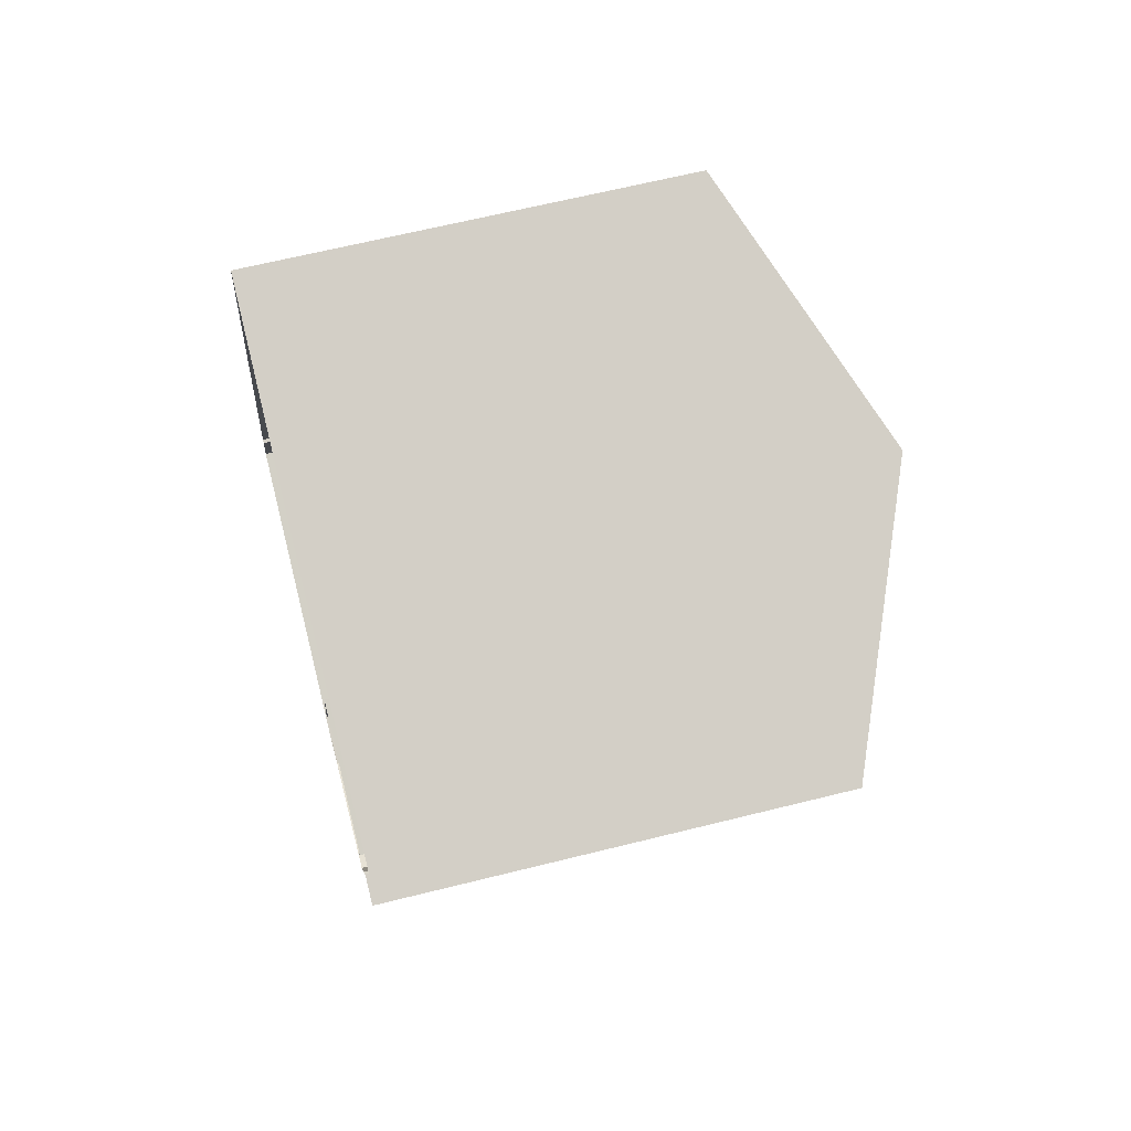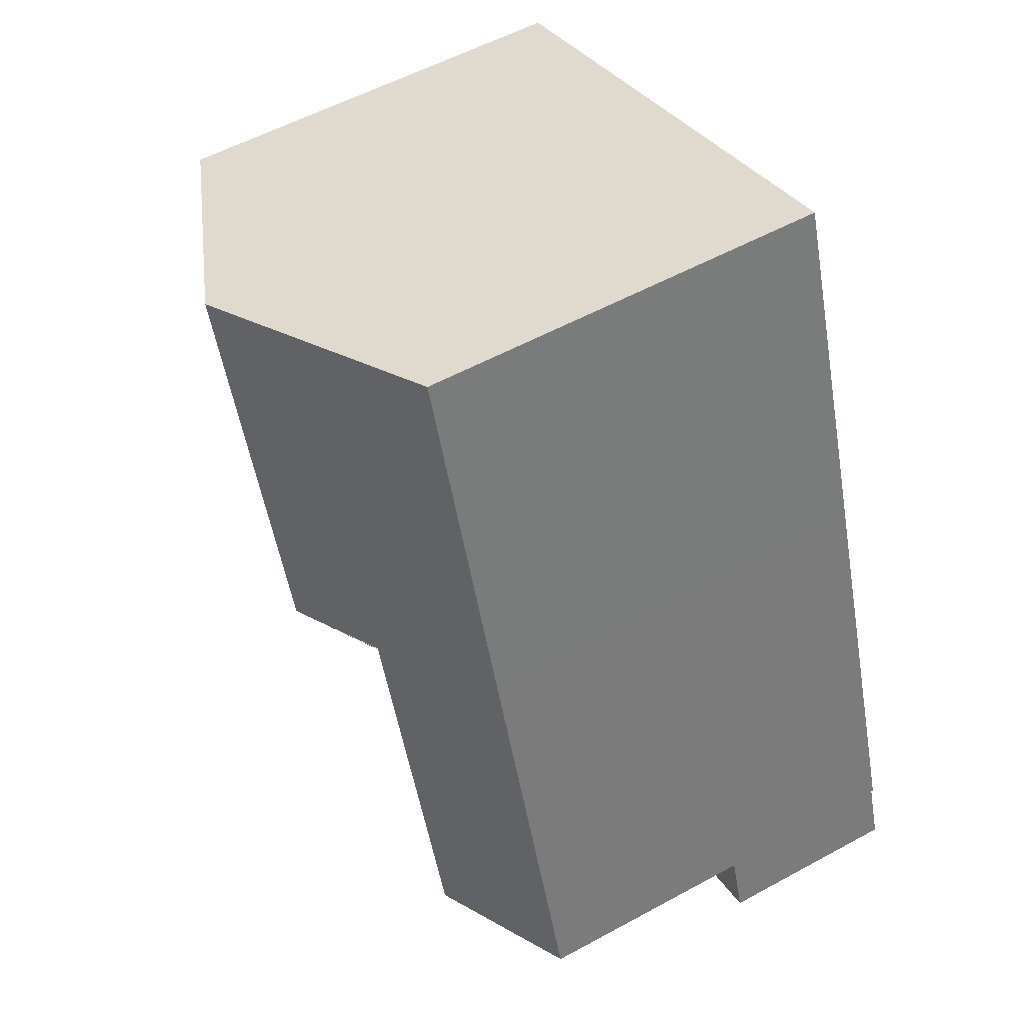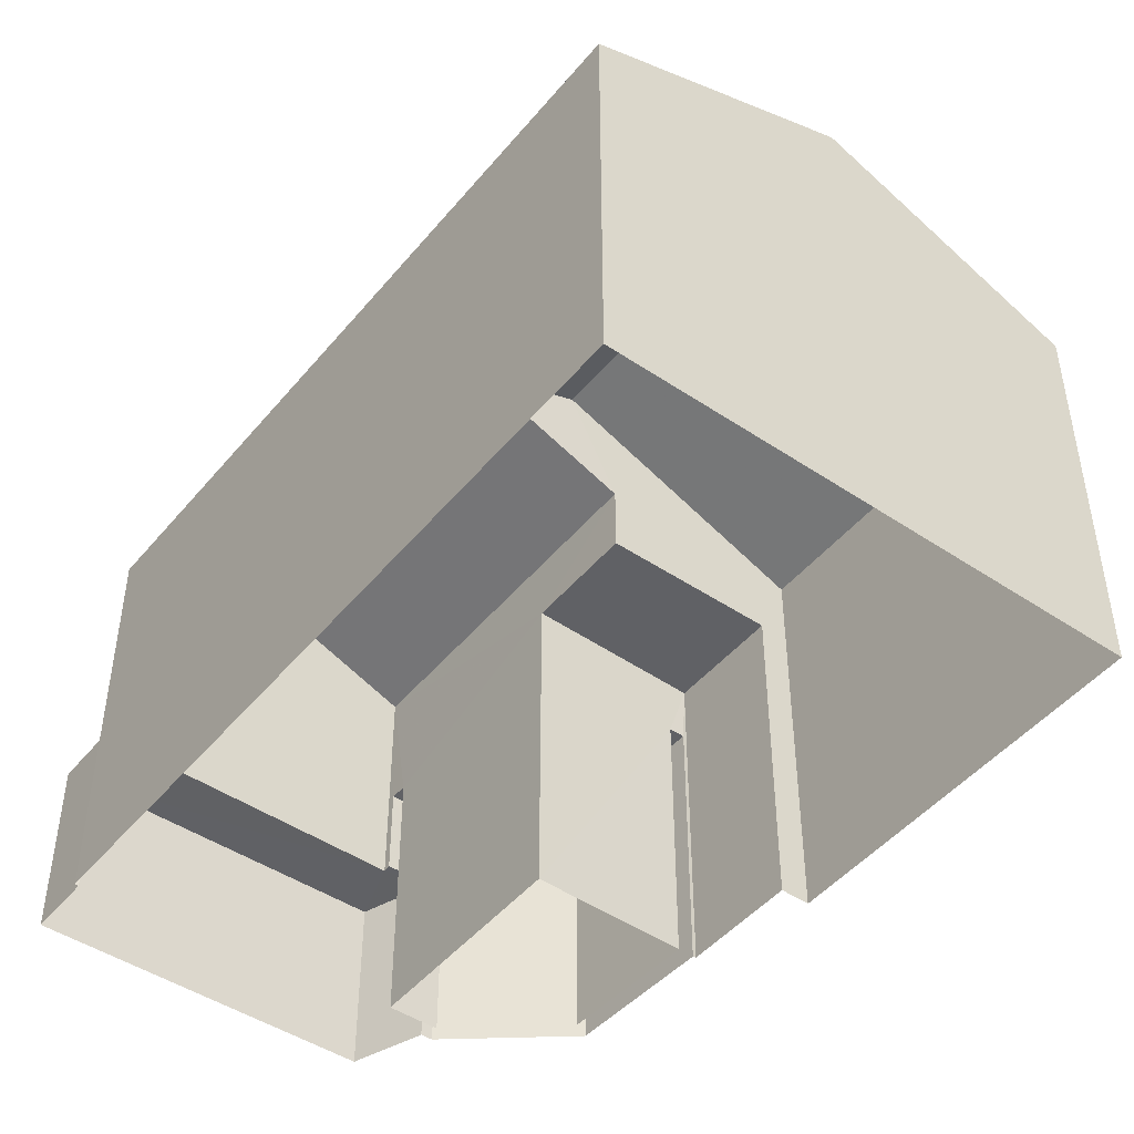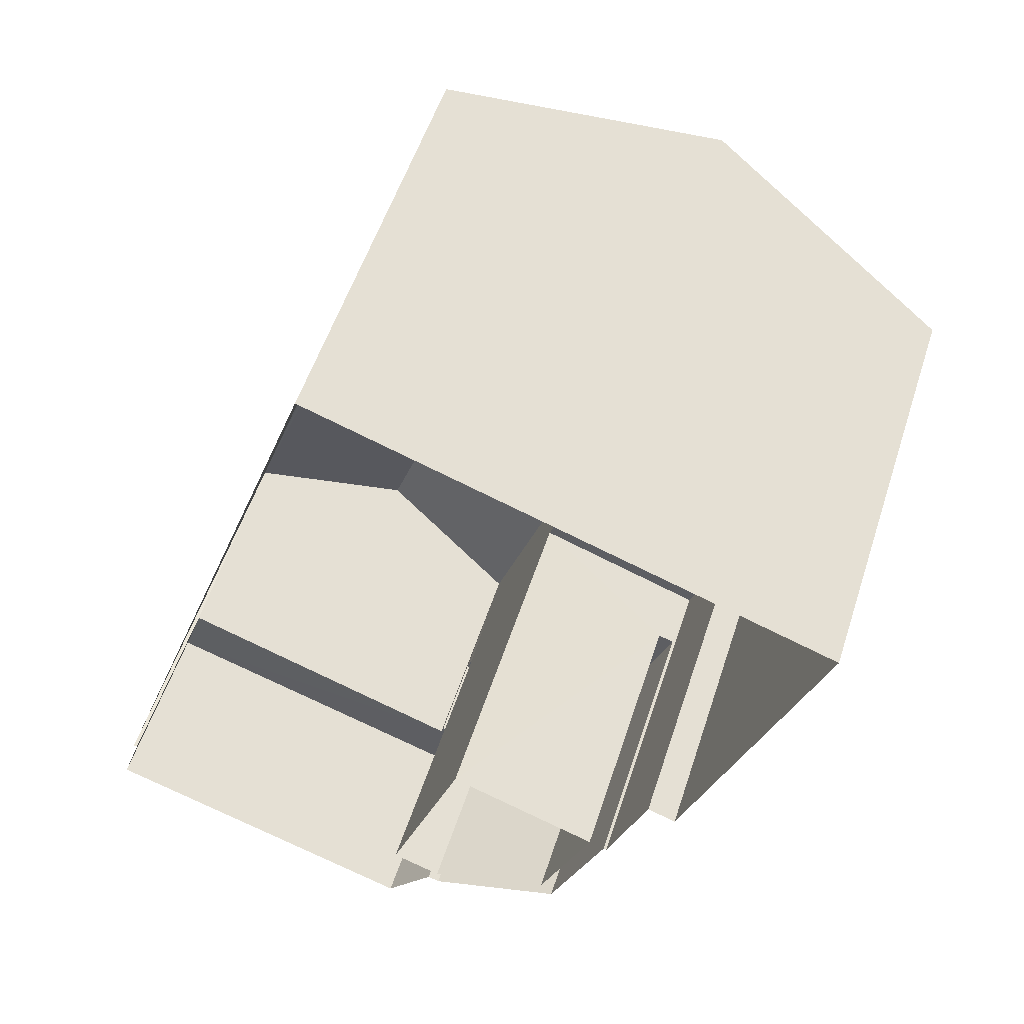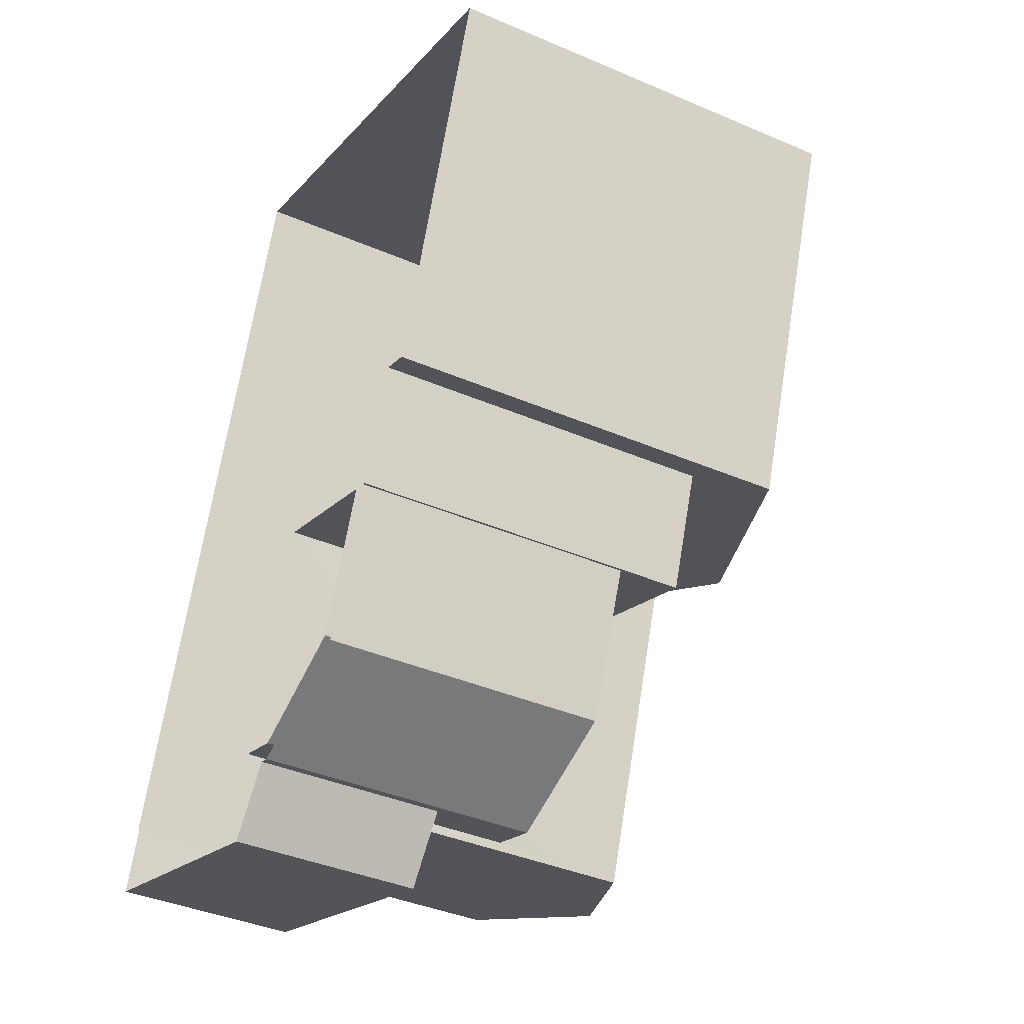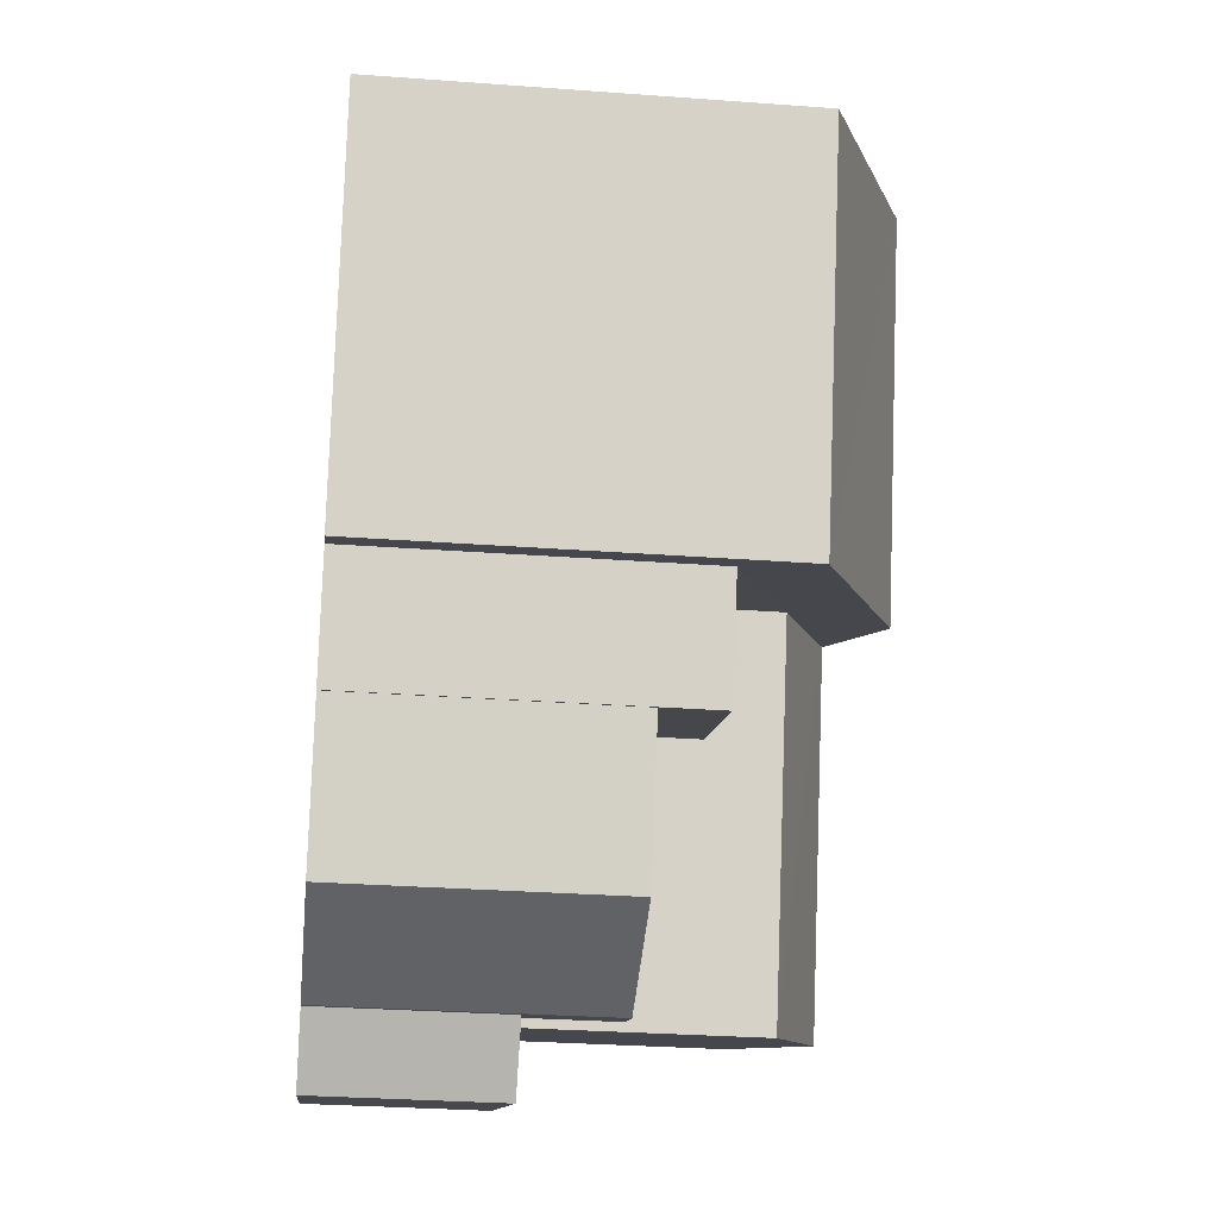
<metadata>
{"format":"obj","ext":"obj","renderer":"f3d","projection":"perspective","resolution":1024,"background":"white","views":[{"elev":63.4,"azim":-104.3,"up":"+Y"},{"elev":55.4,"azim":60.1,"up":"+Y"},{"elev":-47.1,"azim":162.1,"up":"+Z"},{"elev":54.0,"azim":-162.2,"up":"+Y"},{"elev":-39.3,"azim":-118.2,"up":"+Y"},{"elev":-30.3,"azim":-96.1,"up":"+Y"}]}
</metadata>
<code>
v -8.913e+04 -1.004e+05 1.747
v -8.913e+04 -1.004e+05 1.746
v -8.913e+04 -1.004e+05 1.745
v -8.913e+04 -1.004e+05 1.747
v -8.912e+04 -1.004e+05 1.747
v -8.912e+04 -1.004e+05 1.746
v -8.912e+04 -1.004e+05 1.746
v -8.913e+04 -1.005e+05 1.747
v -8.913e+04 -1.004e+05 1.747
v -8.912e+04 -1.004e+05 1.747
v -8.912e+04 -1.004e+05 1.747
v -8.913e+04 -1.004e+05 1.747
v -8.913e+04 -1.004e+05 1.747
v -8.913e+04 -1.004e+05 1.747
v -8.913e+04 -1.004e+05 1.747
v -8.913e+04 -1.004e+05 1.747
v -8.913e+04 -1.004e+05 1.747
v -8.913e+04 -1.004e+05 1.747
v -8.913e+04 -1.004e+05 1.747
v -8.913e+04 -1.004e+05 1.747
v -8.913e+04 -1.004e+05 5.551
v -8.913e+04 -1.004e+05 5.551
v -8.913e+04 -1.004e+05 5.551
v -8.913e+04 -1.004e+05 5.551
v -8.913e+04 -1.004e+05 5.551
v -8.913e+04 -1.004e+05 5.861
v -8.913e+04 -1.004e+05 5.861
v -8.913e+04 -1.004e+05 5.861
v -8.913e+04 -1.004e+05 5.861
v -8.913e+04 -1.004e+05 5.861
v -8.913e+04 -1.004e+05 5.861
v -8.913e+04 -1.004e+05 5.861
v -8.913e+04 -1.004e+05 5.861
v -8.913e+04 -1.004e+05 7.83
v -8.913e+04 -1.004e+05 7.831
v -8.913e+04 -1.004e+05 9.374
v -8.913e+04 -1.004e+05 9.375
v -8.913e+04 -1.004e+05 8.679
v -8.913e+04 -1.004e+05 7.831
v -8.912e+04 -1.004e+05 8.736
v -8.913e+04 -1.004e+05 8.735
v -8.912e+04 -1.004e+05 7.848
v -8.912e+04 -1.004e+05 7.831
v -8.912e+04 -1.004e+05 7.83
v -8.912e+04 -1.004e+05 7.885
v -8.912e+04 -1.004e+05 7.847
v -8.912e+04 -1.004e+05 7.847
v -8.913e+04 -1.004e+05 7.829
v -8.912e+04 -1.004e+05 7.83
v -8.913e+04 -1.004e+05 6.77
v -8.913e+04 -1.004e+05 6.771
v -8.913e+04 -1.004e+05 6.771
v -8.913e+04 -1.004e+05 6.771
v -8.913e+04 -1.004e+05 4.491
v -8.913e+04 -1.004e+05 4.491
v -8.913e+04 -1.004e+05 4.491
v -8.912e+04 -1.004e+05 4.49
v -8.912e+04 -1.004e+05 4.491
v -8.913e+04 -1.005e+05 4.491
v -8.913e+04 -1.004e+05 7.83
v -8.913e+04 -1.004e+05 5.701
v -8.913e+04 -1.004e+05 5.701
v -8.913e+04 -1.004e+05 5.701
v -8.913e+04 -1.004e+05 5.701
v -8.913e+04 -1.004e+05 5.701
f 1 2 3
f 1 4 2
f 5 6 7
f 6 1 3
f 8 9 10
f 10 9 11
f 5 11 6
f 12 13 1
f 14 15 12
f 14 16 15
f 17 18 16
f 18 9 8
f 6 19 1
f 9 19 11
f 11 19 6
f 12 1 20
f 14 12 20
f 17 16 14
f 17 9 18
f 1 19 20
f 21 22 23
f 23 22 24
f 22 25 24
f 26 27 28
f 29 30 31
f 32 31 28
f 32 29 31
f 28 27 33
f 32 28 33
f 34 35 36
f 35 37 36
f 38 39 40
f 41 38 40
f 42 43 44
f 40 43 45
f 46 42 44
f 45 43 42
f 42 46 37
f 37 47 48
f 47 49 48
f 46 47 37
f 50 51 52
f 53 50 52
f 48 36 37
f 45 41 40
f 47 46 44
f 54 55 56
f 57 56 58
f 58 56 59
f 56 55 59
f 39 38 60
f 61 62 63
f 61 63 64
f 62 65 63
f 40 39 43
f 27 15 33
f 27 12 15
f 8 59 55
f 18 8 55
f 36 48 34
f 6 44 7
f 6 49 44
f 59 8 10
f 58 59 10
f 24 61 23
f 24 62 61
f 44 43 5
f 7 44 5
f 39 57 43
f 43 57 5
f 39 56 57
f 5 57 11
f 60 37 35
f 45 42 37
f 60 38 37
f 41 45 37
f 38 41 37
f 47 44 49
f 51 1 13
f 52 51 13
f 65 62 24
f 25 65 24
f 50 60 51
f 1 51 4
f 4 51 35
f 51 60 35
f 20 19 26
f 19 53 26
f 12 27 13
f 26 53 52
f 27 26 52
f 13 27 52
f 57 58 10
f 11 57 10
f 63 31 64
f 31 30 64
f 22 21 17
f 17 21 9
f 21 30 9
f 64 30 21
f 34 2 4
f 35 34 4
f 34 3 2
f 34 48 3
f 14 25 17
f 17 25 22
f 65 28 31
f 28 25 14
f 65 31 63
f 28 65 25
f 54 29 55
f 18 55 16
f 16 55 32
f 55 29 32
f 54 56 29
f 19 9 30
f 56 39 29
f 53 39 60
f 29 39 30
f 53 60 50
f 19 30 53
f 30 39 53
f 32 33 15
f 16 32 15
f 6 3 48
f 49 6 48
f 21 23 61
f 64 21 61
f 20 28 14
f 20 26 28

</code>
